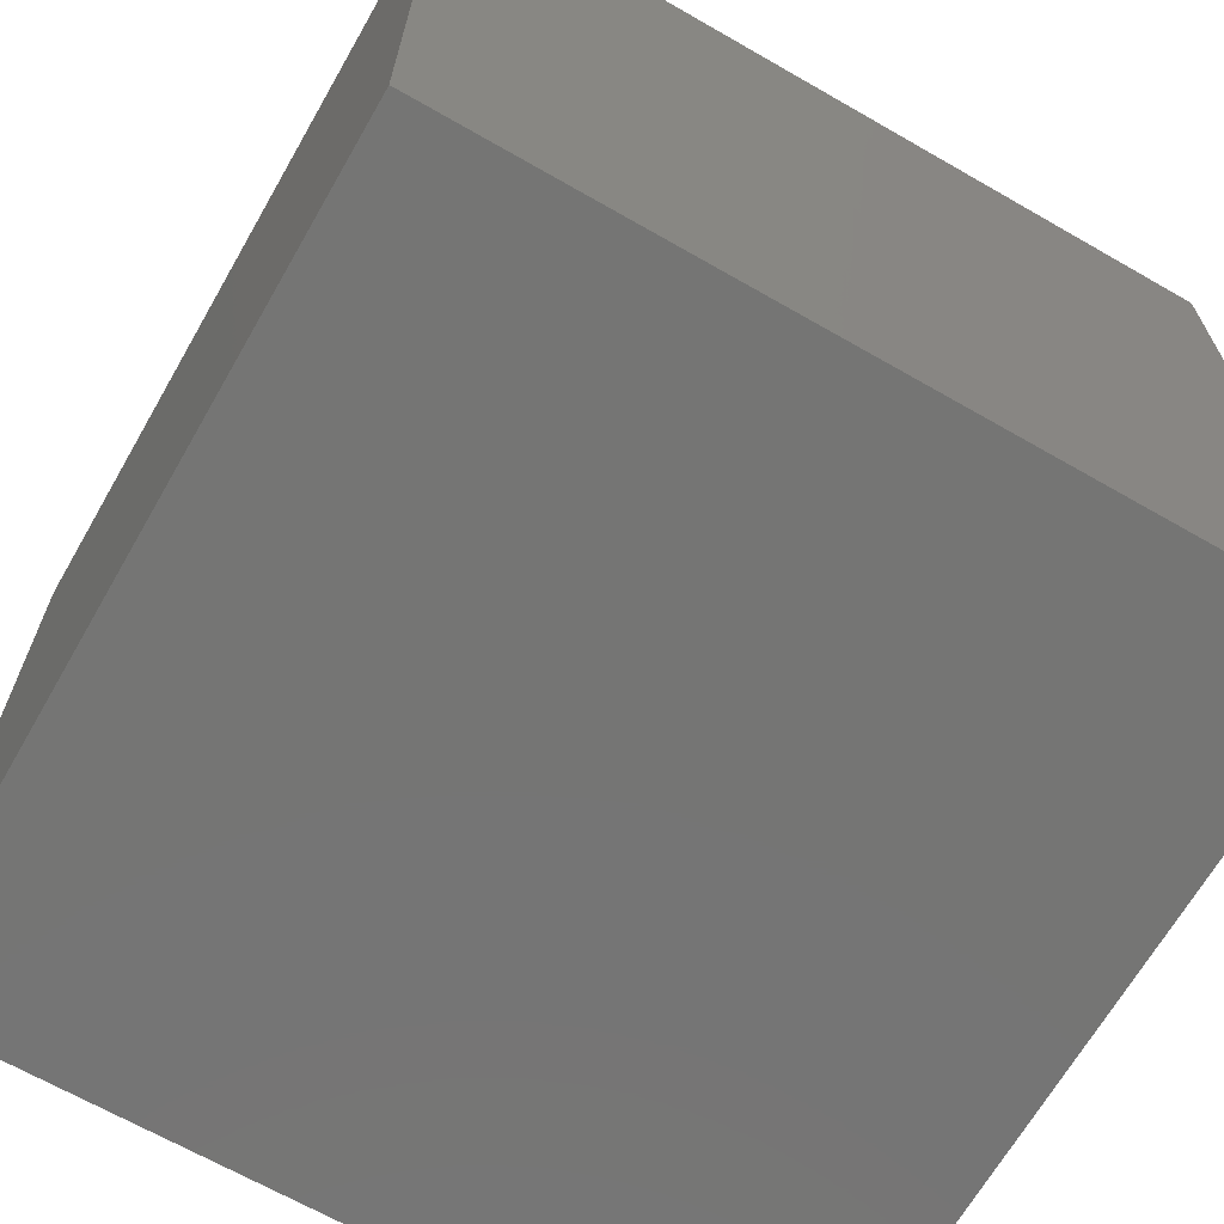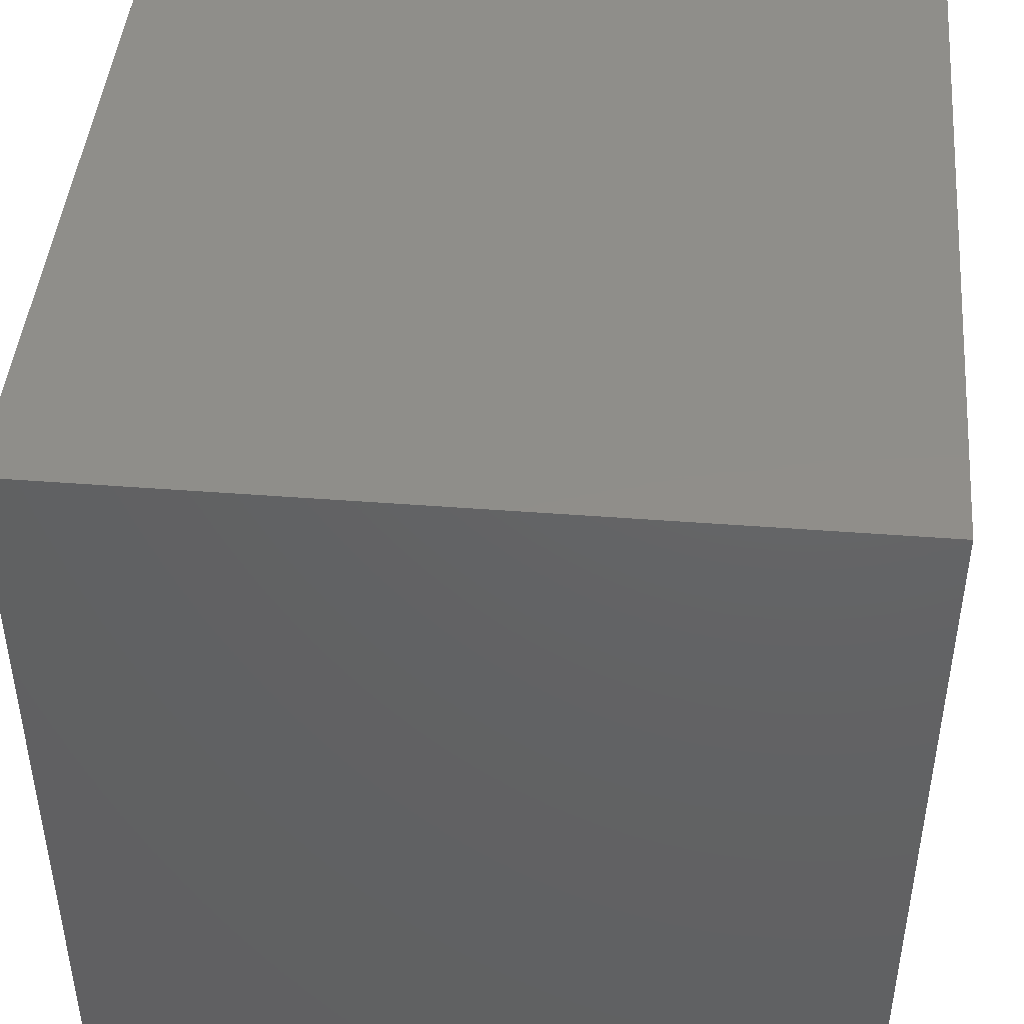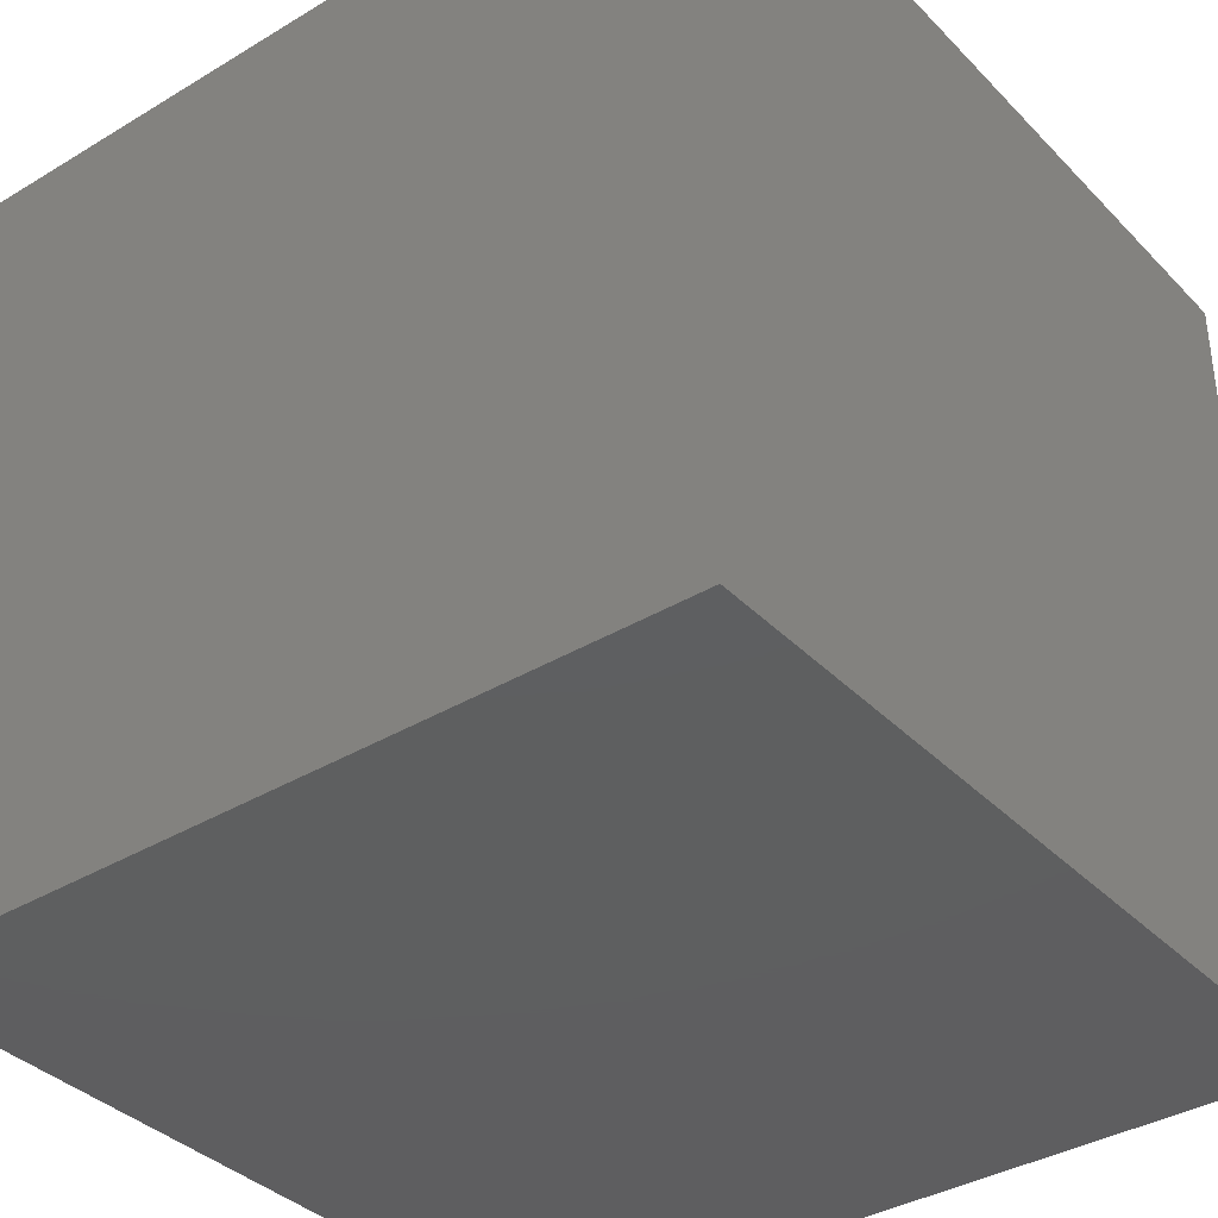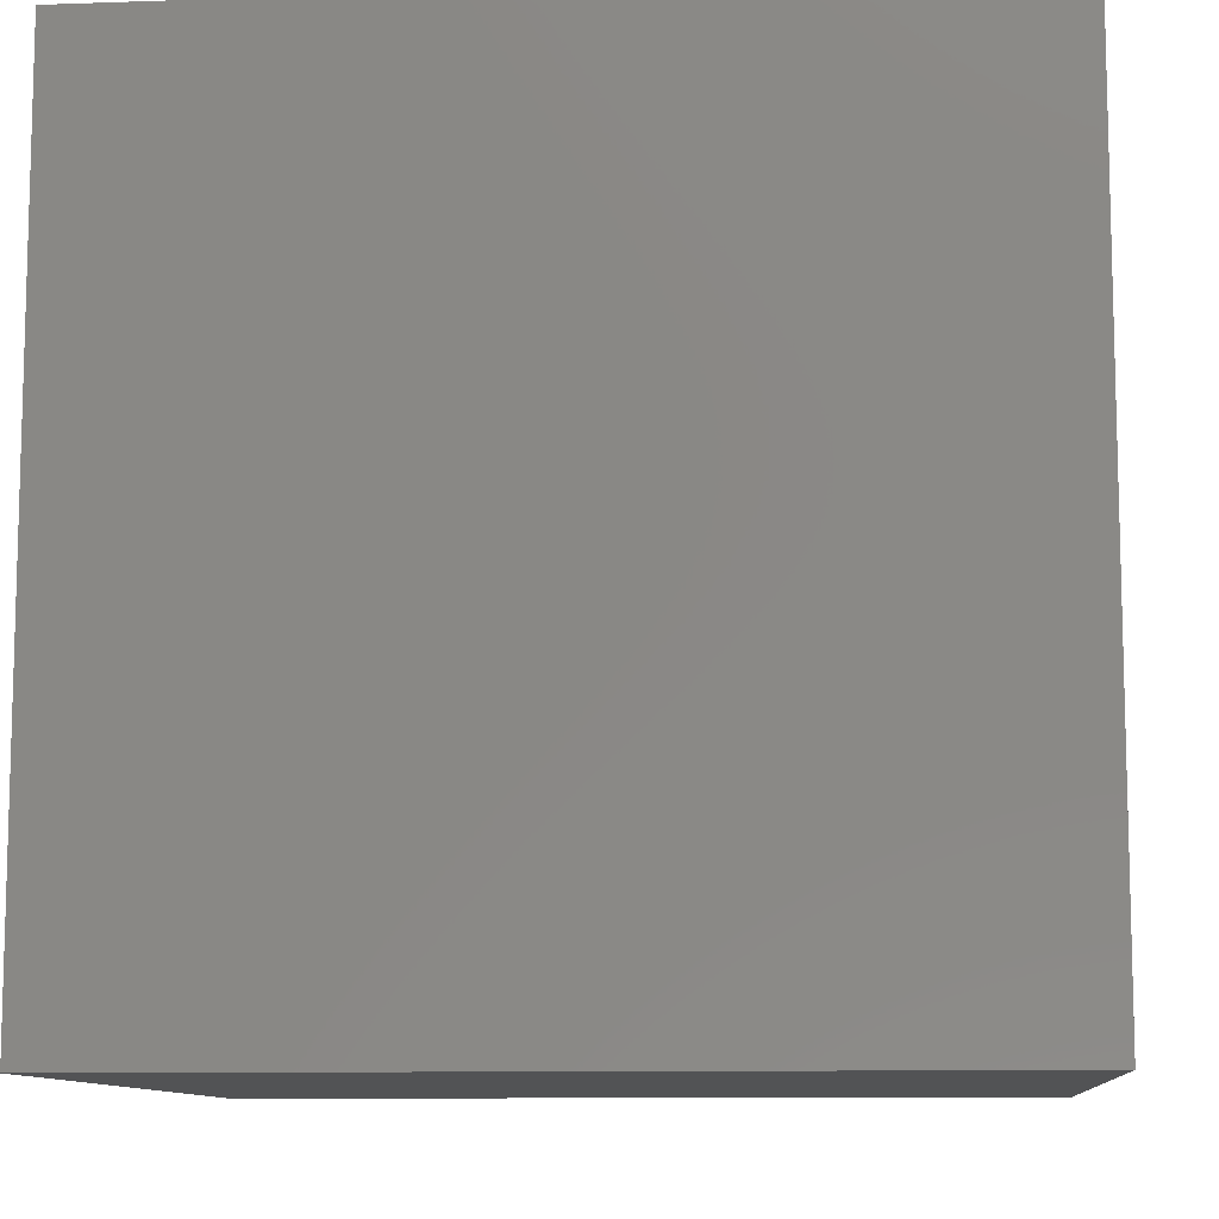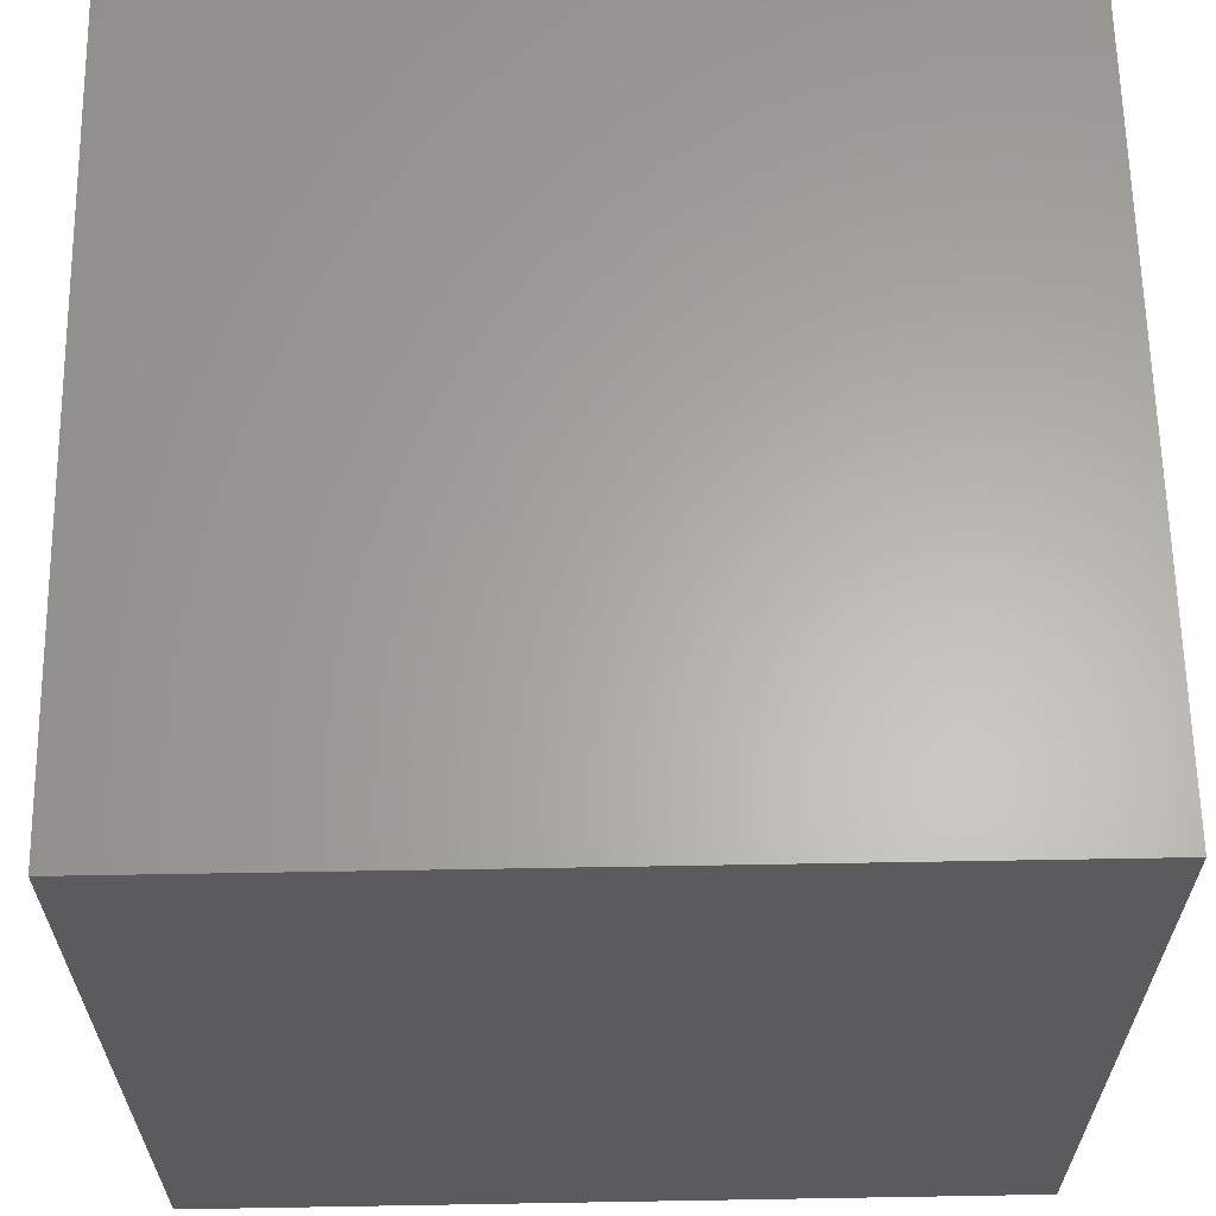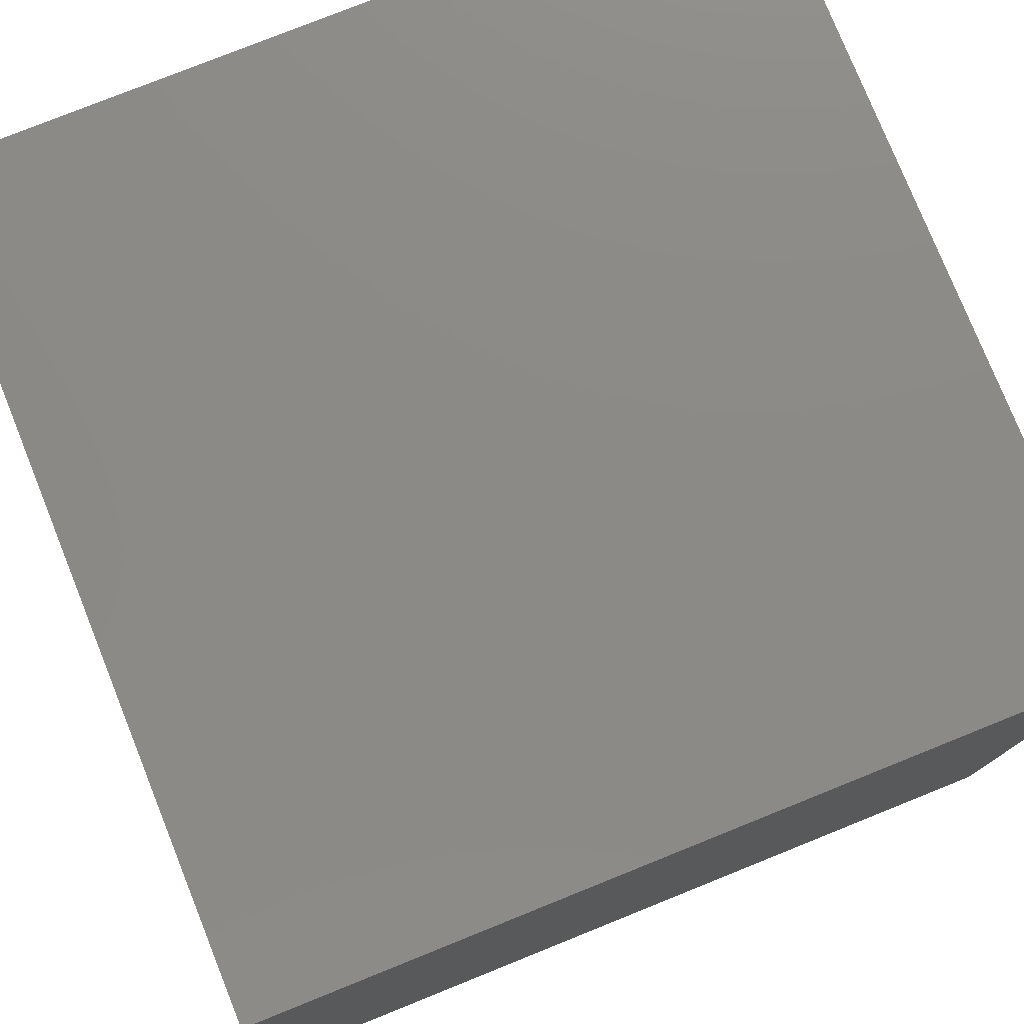
<metadata>
{"format":"stl","ext":"stl","renderer":"f3d","projection":"perspective","resolution":1024,"background":"white","views":[{"elev":-67.2,"azim":-119.9,"up":"+Y"},{"elev":44.8,"azim":-174.9,"up":"+Z"},{"elev":-36.8,"azim":-142.1,"up":"+Z"},{"elev":-10.1,"azim":-84.9,"up":"+Z"},{"elev":63.1,"azim":179.0,"up":"+Z"},{"elev":77.8,"azim":68.1,"up":"+Y"}]}
</metadata>
<code>
# stl→obj: 8 verts, 12 faces
v -2 -6 0
v -3 -6 0
v -2 -7 0
v -3 -7 0
v -2 -7 -1
v -3 -7 -1
v -2 -6 -1
v -3 -6 -1
f 1 2 3
f 3 2 4
f 5 6 7
f 7 6 8
f 4 6 3
f 3 6 5
f 2 8 4
f 4 8 6
f 1 7 2
f 2 7 8
f 3 5 1
f 1 5 7

</code>
